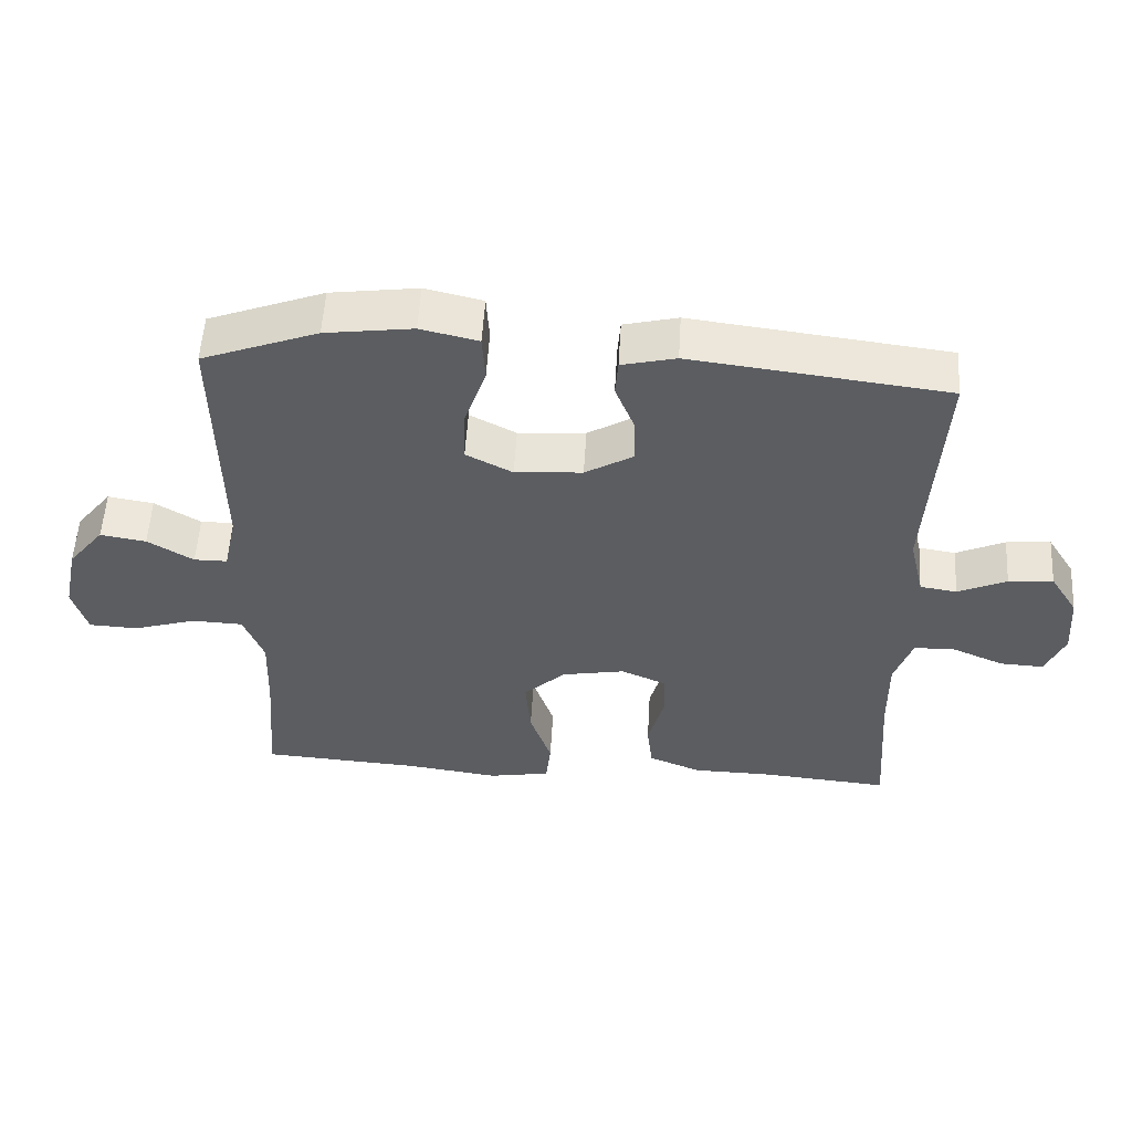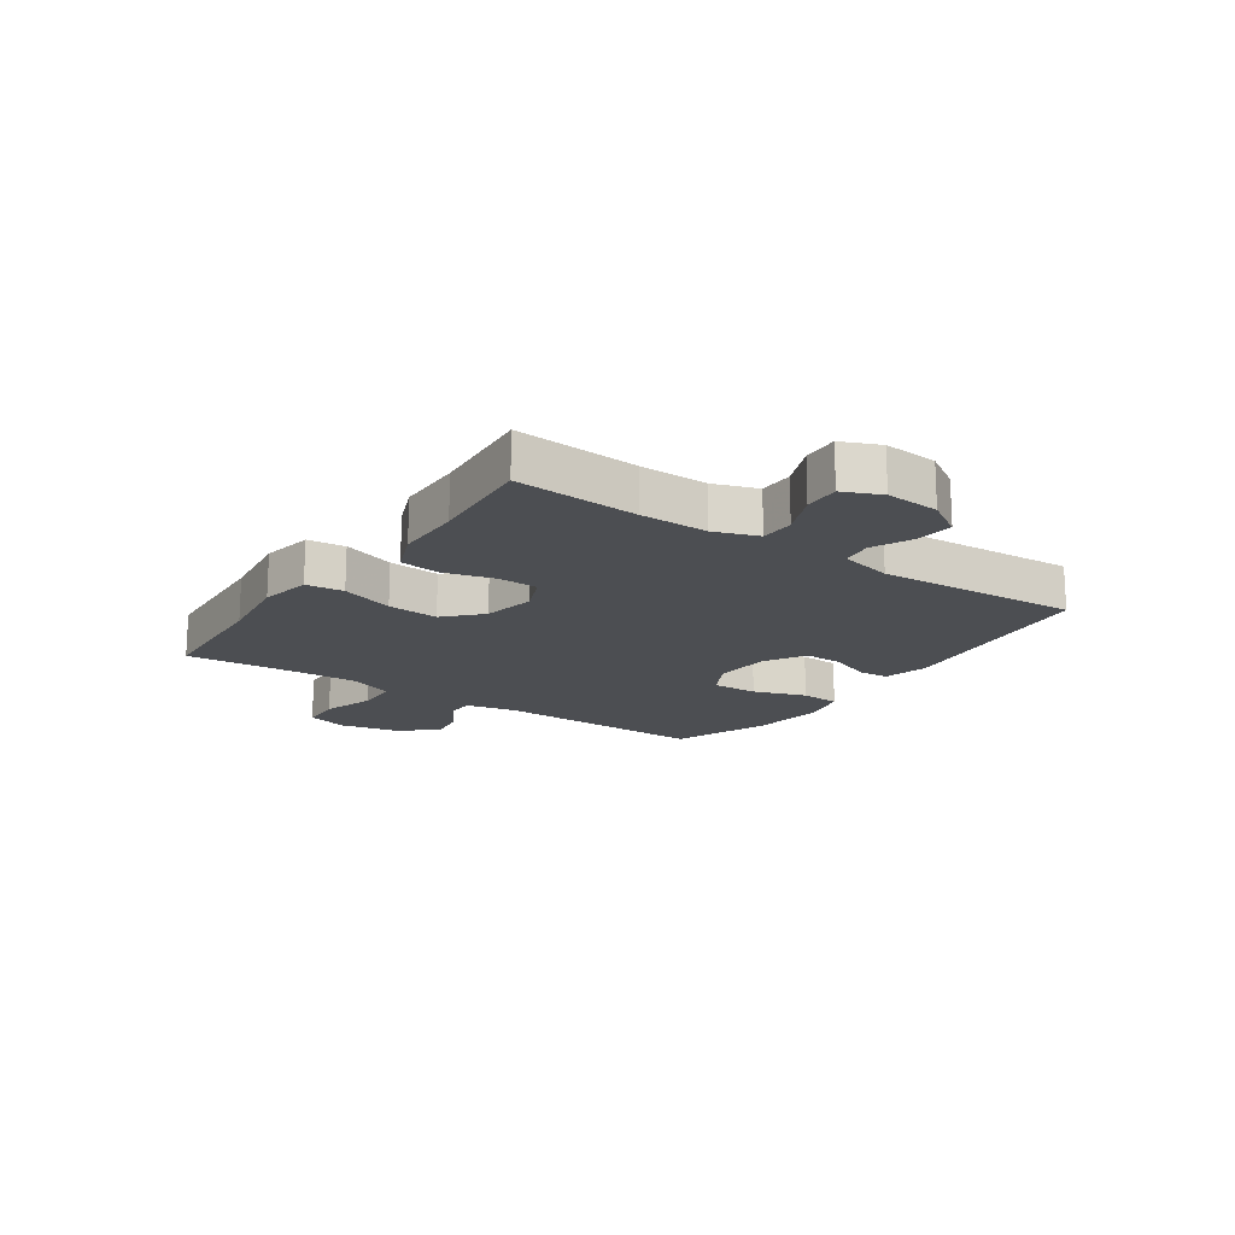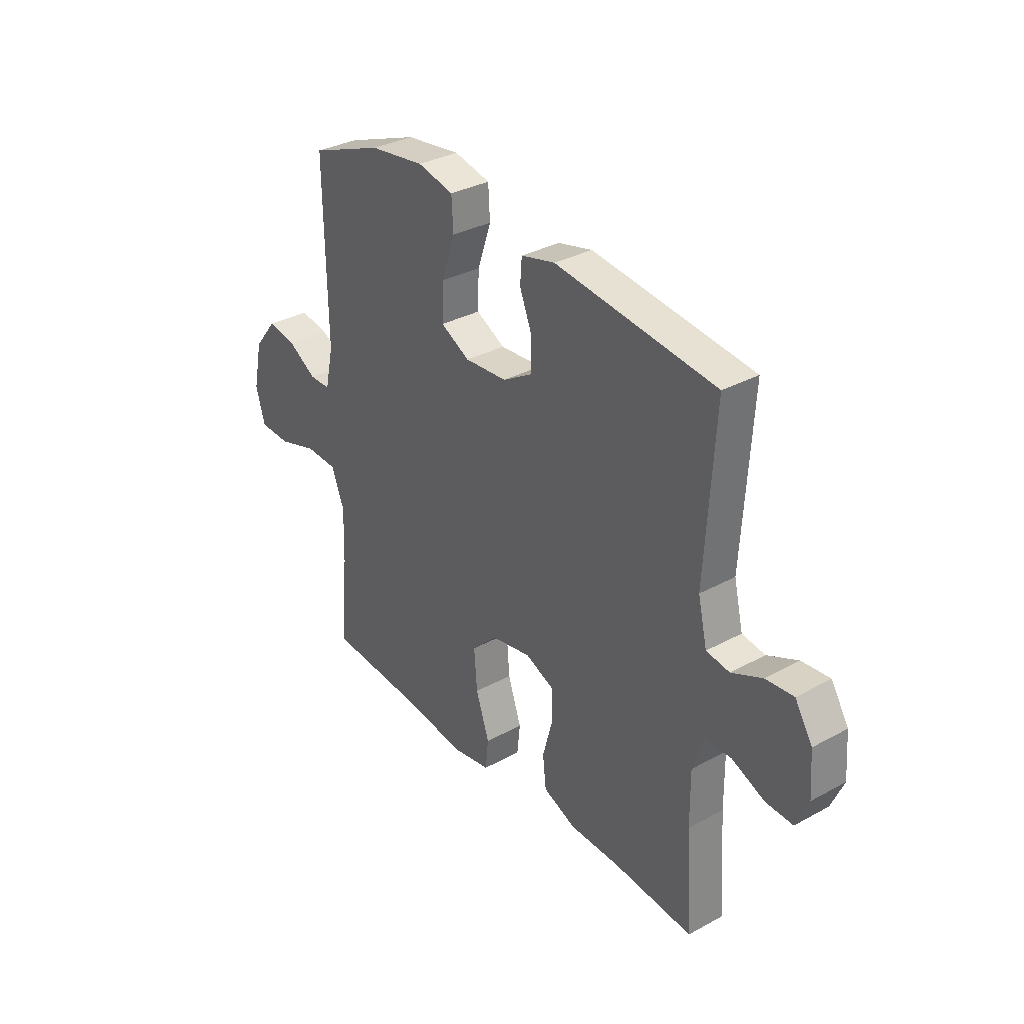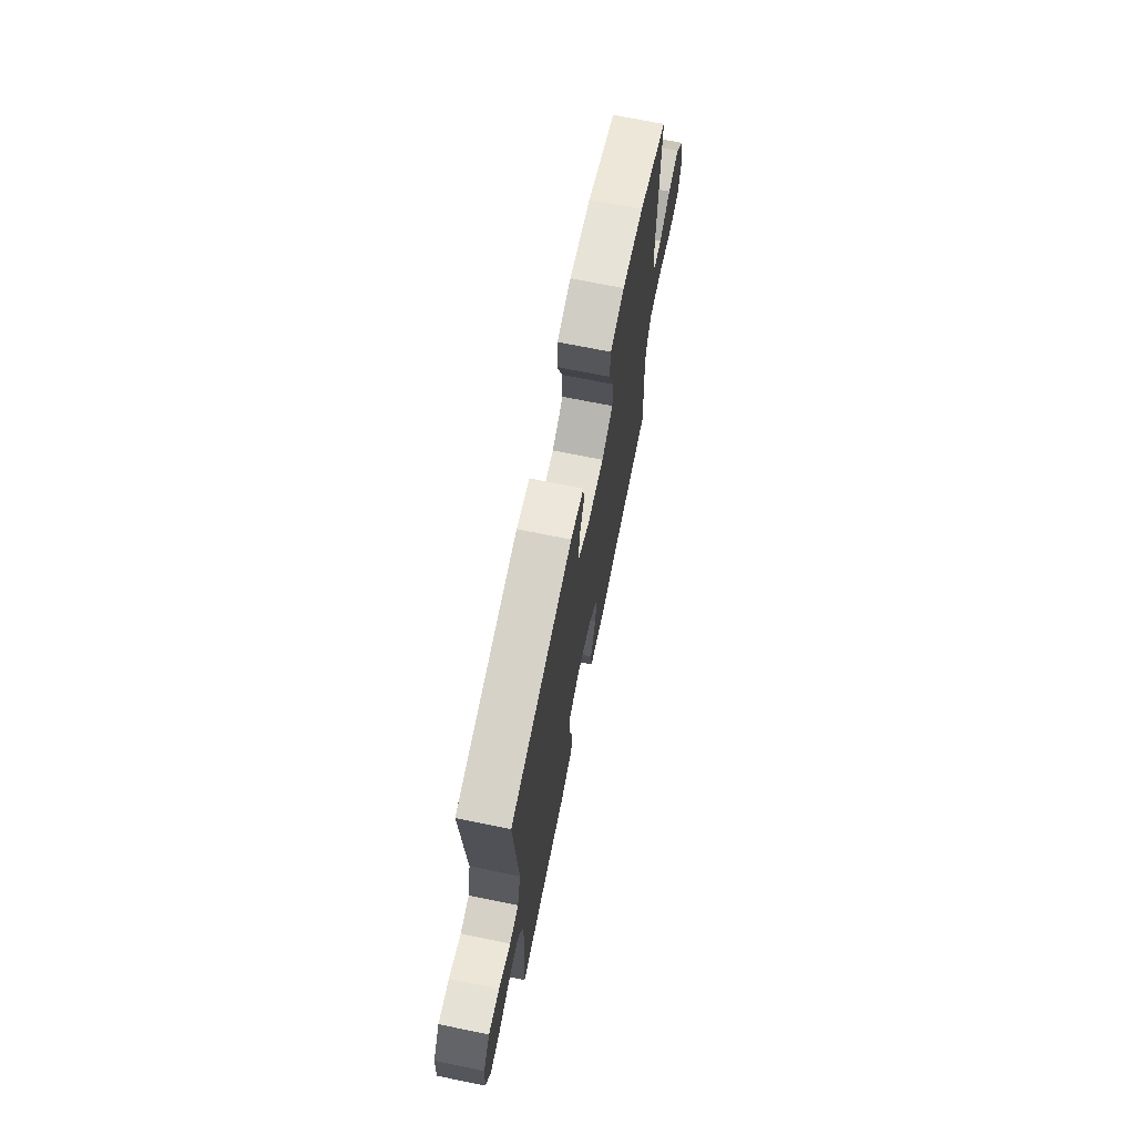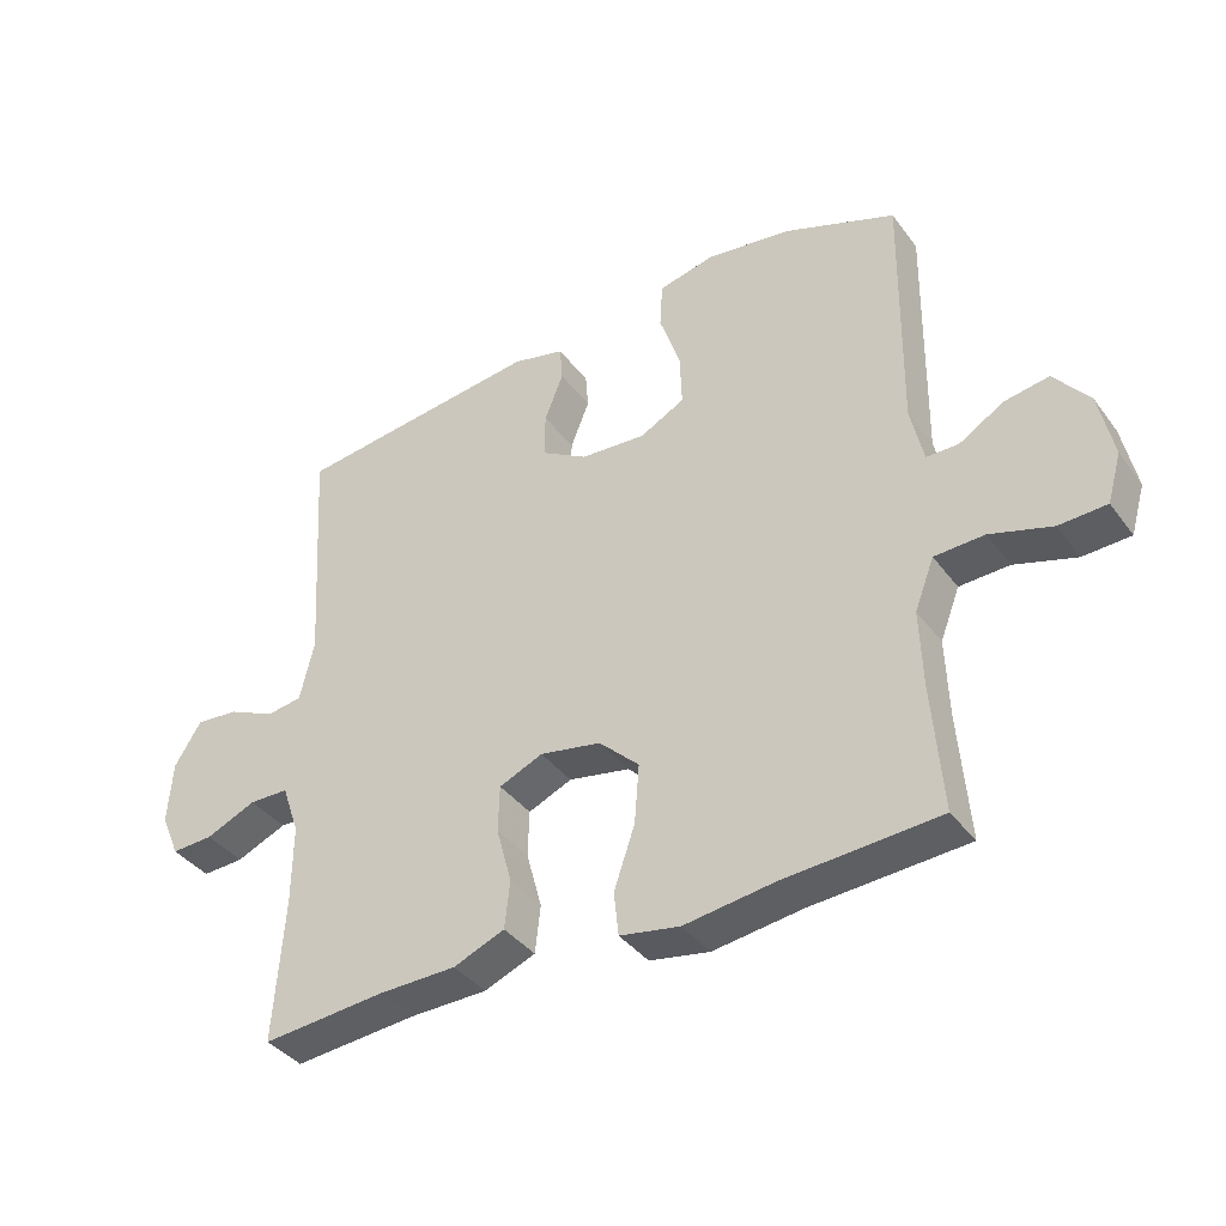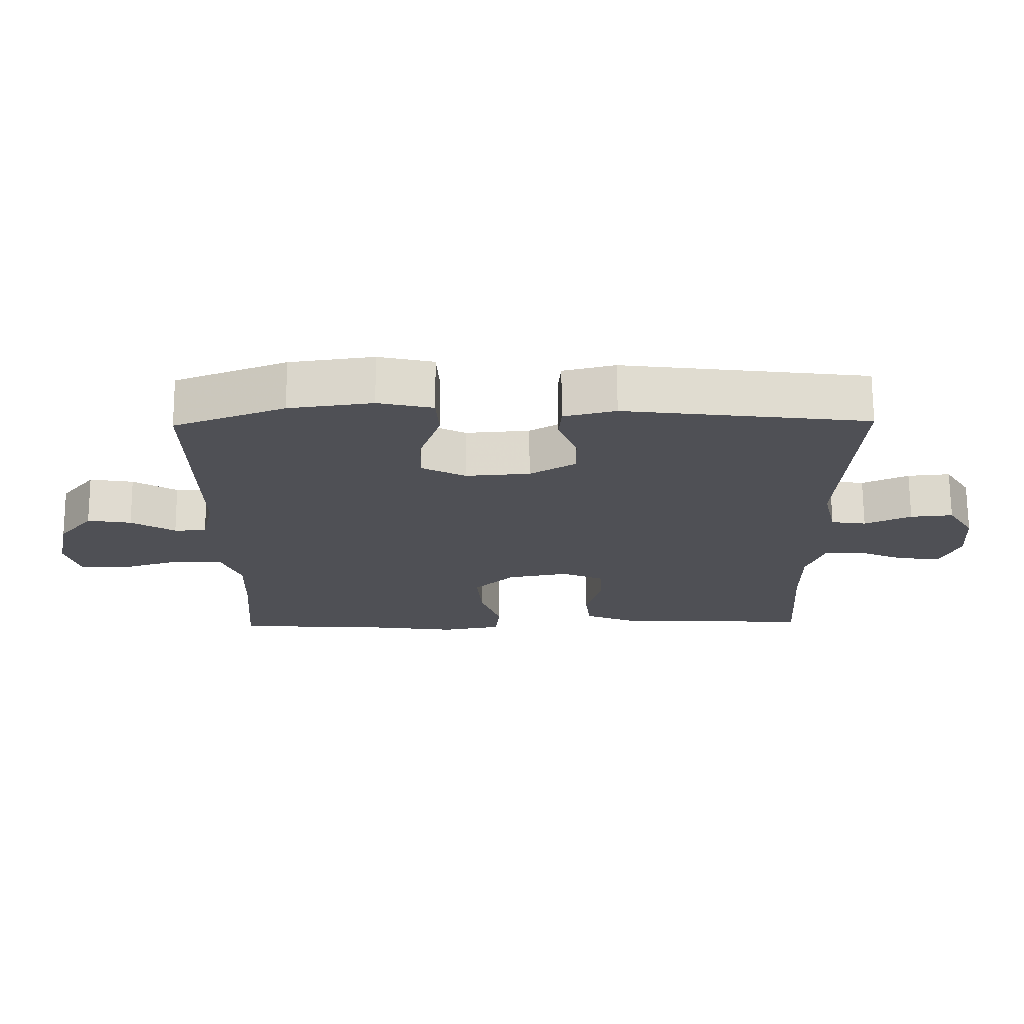
<metadata>
{"format":"obj","ext":"obj","renderer":"f3d","projection":"perspective","resolution":1024,"background":"white","views":[{"elev":54.3,"azim":-176.6,"up":"+Z"},{"elev":-16.9,"azim":-124.6,"up":"+Y"},{"elev":32.9,"azim":-127.0,"up":"+Z"},{"elev":70.0,"azim":-78.5,"up":"+Z"},{"elev":-38.4,"azim":32.5,"up":"+Z"},{"elev":70.5,"azim":179.6,"up":"+Z"}]}
</metadata>
<code>
v 0.5 0.07 -0.5
v 0.269 0.07 -0.515
v 0.136 0.07 -0.533
v 0.047 0.07 -0.517
v 0.04 0.07 -0.452
v 0.071 0.07 -0.361
v 0.078 0.07 -0.273
v 0.018 0.07 -0.216
v -0.073 0.07 -0.199
v -0.138 0.07 -0.227
v -0.14 0.07 -0.296
v -0.117 0.07 -0.381
v -0.125 0.07 -0.451
v -0.201 0.07 -0.482
v -0.317 0.07 -0.484
v -0.5 0.07 -0.5
v -0.485 0.07 -0.287
v -0.484 0.07 -0.17
v -0.51 0.07 -0.095
v -0.569 0.07 -0.094
v -0.644 0.07 -0.126
v -0.706 0.07 -0.129
v -0.734 0.07 -0.064
v -0.727 0.07 0.029
v -0.687 0.07 0.093
v -0.623 0.07 0.087
v -0.553 0.07 0.055
v -0.5 0.07 0.063
v -0.479 0.07 0.153
v -0.5 0.07 0.5
v -0.132 0.07 0.545
v -0.054 0.07 0.526
v -0.05 0.07 0.473
v -0.078 0.07 0.403
v -0.079 0.07 0.336
v -0.01 0.07 0.295
v 0.087 0.07 0.288
v 0.154 0.07 0.323
v 0.151 0.07 0.402
v 0.12 0.07 0.493
v 0.124 0.07 0.561
v 0.207 0.07 0.58
v 0.333 0.07 0.563
v 0.5 0.07 0.5
v 0.495 0.07 0.129
v 0.514 0.07 0.043
v 0.562 0.07 0.043
v 0.628 0.07 0.083
v 0.694 0.07 0.094
v 0.746 0.07 0.029
v 0.767 0.07 -0.071
v 0.746 0.07 -0.143
v 0.675 0.07 -0.146
v 0.584 0.07 -0.118
v 0.51 0.07 -0.121
v 0.481 0.07 -0.196
v 0.485 0.07 -0.312
v 0.5 0 -0.5
v 0.269 0 -0.515
v 0.136 0 -0.533
v 0.047 0 -0.517
v 0.04 0 -0.452
v 0.071 0 -0.361
v 0.078 0 -0.273
v 0.018 0 -0.216
v -0.073 0 -0.199
v -0.138 0 -0.227
v -0.14 0 -0.296
v -0.117 0 -0.381
v -0.125 0 -0.451
v -0.201 0 -0.482
v -0.317 0 -0.484
v -0.5 0 -0.5
v -0.485 0 -0.287
v -0.484 0 -0.17
v -0.51 0 -0.095
v -0.569 0 -0.094
v -0.644 0 -0.126
v -0.706 0 -0.129
v -0.734 0 -0.064
v -0.727 0 0.029
v -0.687 0 0.093
v -0.623 0 0.087
v -0.553 0 0.055
v -0.5 0 0.063
v -0.479 0 0.153
v -0.5 0 0.5
v -0.132 0 0.545
v -0.054 0 0.526
v -0.05 0 0.473
v -0.078 0 0.403
v -0.079 0 0.336
v -0.01 0 0.295
v 0.087 0 0.288
v 0.154 0 0.323
v 0.151 0 0.402
v 0.12 0 0.493
v 0.124 0 0.561
v 0.207 0 0.58
v 0.333 0 0.563
v 0.5 0 0.5
v 0.495 0 0.129
v 0.514 0 0.043
v 0.562 0 0.043
v 0.628 0 0.083
v 0.694 0 0.094
v 0.746 0 0.029
v 0.767 0 -0.071
v 0.746 0 -0.143
v 0.675 0 -0.146
v 0.584 0 -0.118
v 0.51 0 -0.121
v 0.481 0 -0.196
v 0.485 0 -0.312
f 52 53 54
f 51 52 54
f 50 51 54
f 49 50 54
f 48 49 54
f 47 48 54
f 46 47 54 55
f 45 46 55 56
f 44 45 56
f 43 44 56
f 42 43 56
f 41 42 56
f 40 41 56
f 39 40 56
f 32 33 34
f 31 32 34
f 30 31 34
f 29 30 34
f 28 29 34 35
f 25 26 27
f 24 25 27
f 23 24 27
f 22 23 27
f 21 22 27
f 20 21 27
f 19 20 27 28
f 28 35 36
f 19 28 36
f 18 19 36
f 15 16 17
f 15 17 18
f 14 15 18
f 13 14 18
f 12 13 18
f 11 12 18
f 4 5 6
f 3 4 6
f 2 3 6
f 2 6 7
f 1 2 7
f 57 1 7
f 38 39 56 57
f 57 7 8
f 38 57 8
f 37 38 8
f 36 37 8 9
f 18 36 9 10
f 10 11 18
f 111 110 109
f 111 109 108
f 111 108 107
f 111 107 106
f 111 106 105
f 111 105 104
f 112 111 104 103
f 113 112 103 102
f 113 102 101
f 113 101 100
f 113 100 99
f 113 99 98
f 113 98 97
f 113 97 96
f 91 90 89
f 91 89 88
f 91 88 87
f 91 87 86
f 92 91 86 85
f 84 83 82
f 84 82 81
f 84 81 80
f 84 80 79
f 84 79 78
f 84 78 77
f 85 84 77 76
f 93 92 85
f 93 85 76
f 93 76 75
f 74 73 72
f 75 74 72
f 75 72 71
f 75 71 70
f 75 70 69
f 75 69 68
f 63 62 61
f 63 61 60
f 63 60 59
f 64 63 59
f 64 59 58
f 64 58 114
f 114 113 96 95
f 65 64 114
f 65 114 95
f 65 95 94
f 66 65 94 93
f 67 66 93 75
f 75 68 67
f 1 58 59 2
f 2 59 60 3
f 3 60 61 4
f 4 61 62 5
f 5 62 63 6
f 6 63 64 7
f 7 64 65 8
f 8 65 66 9
f 9 66 67 10
f 10 67 68 11
f 11 68 69 12
f 12 69 70 13
f 13 70 71 14
f 14 71 72 15
f 15 72 73 16
f 16 73 74 17
f 17 74 75 18
f 18 75 76 19
f 19 76 77 20
f 20 77 78 21
f 21 78 79 22
f 22 79 80 23
f 23 80 81 24
f 24 81 82 25
f 25 82 83 26
f 26 83 84 27
f 27 84 85 28
f 28 85 86 29
f 29 86 87 30
f 30 87 88 31
f 31 88 89 32
f 32 89 90 33
f 33 90 91 34
f 34 91 92 35
f 35 92 93 36
f 36 93 94 37
f 37 94 95 38
f 38 95 96 39
f 39 96 97 40
f 40 97 98 41
f 41 98 99 42
f 42 99 100 43
f 43 100 101 44
f 44 101 102 45
f 45 102 103 46
f 46 103 104 47
f 47 104 105 48
f 48 105 106 49
f 49 106 107 50
f 50 107 108 51
f 51 108 109 52
f 52 109 110 53
f 53 110 111 54
f 54 111 112 55
f 55 112 113 56
f 56 113 114 57
f 57 114 58 1

</code>
